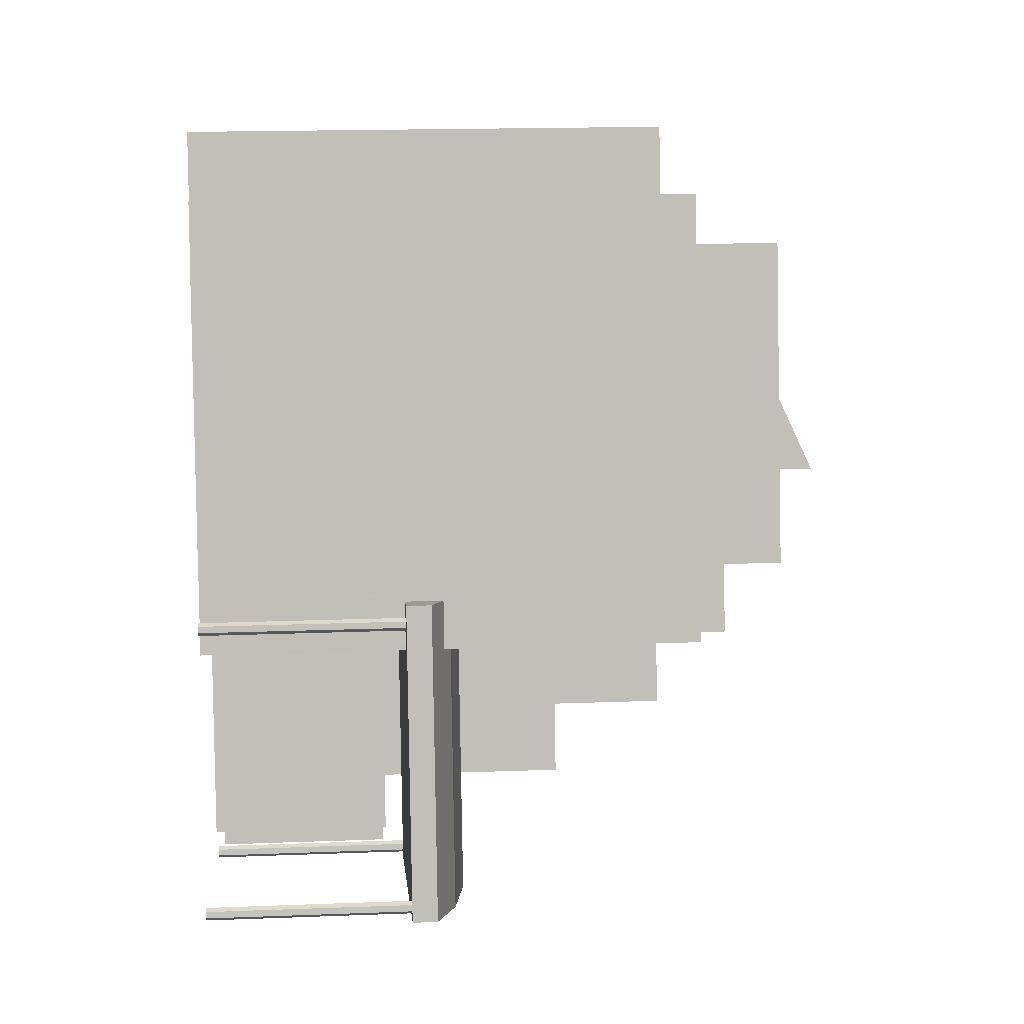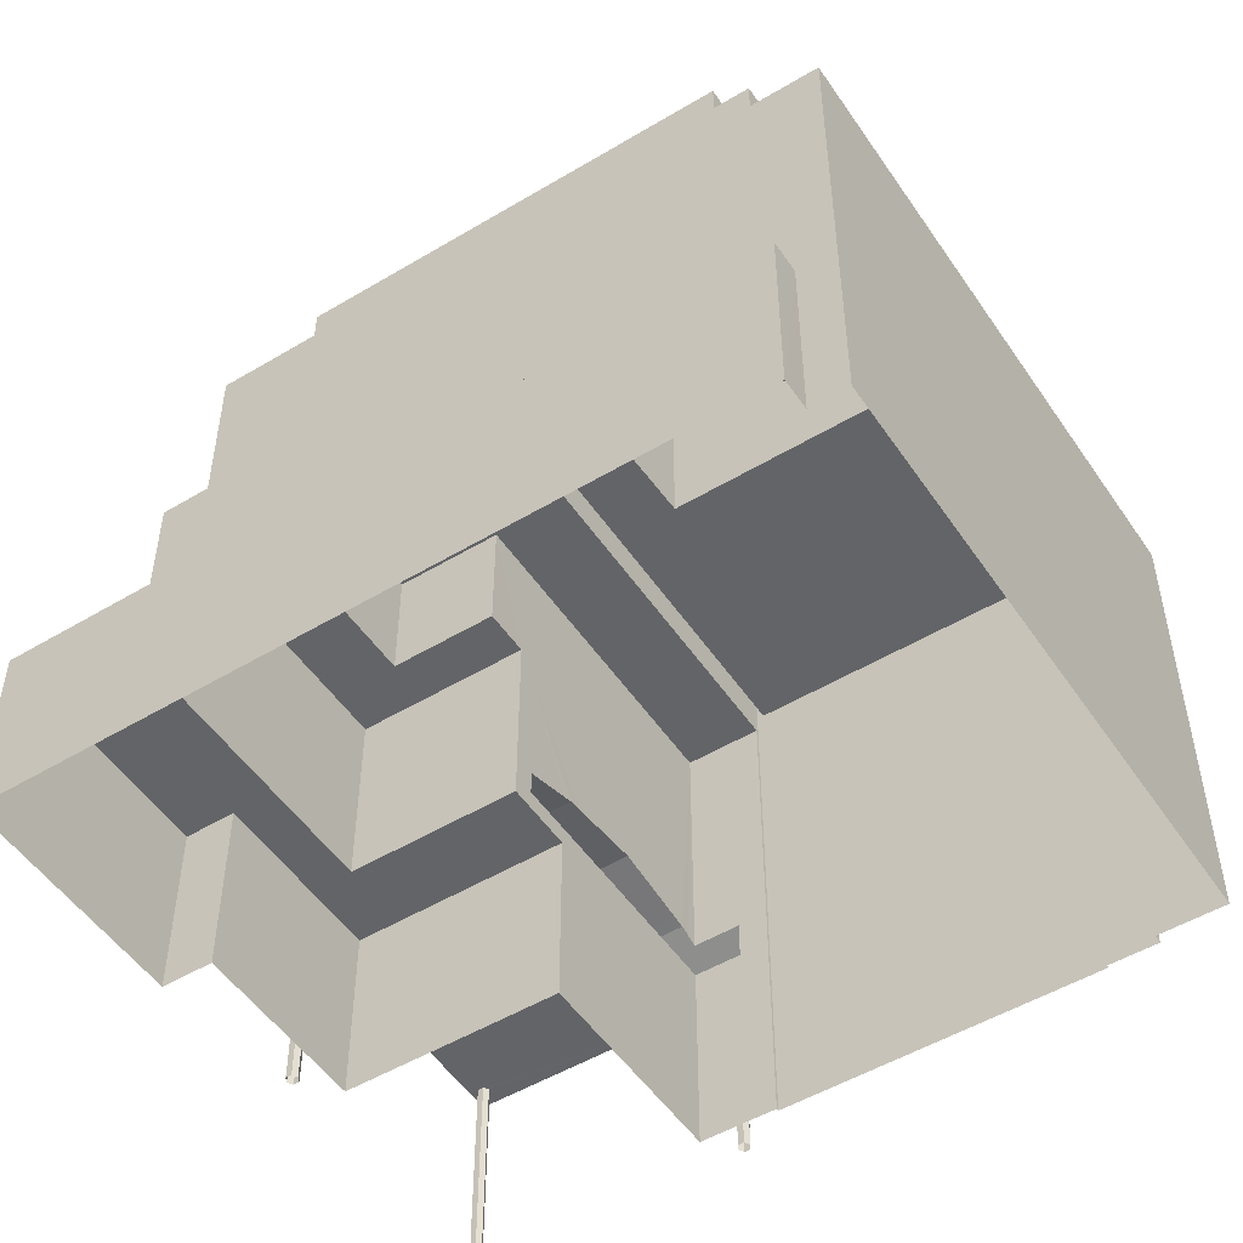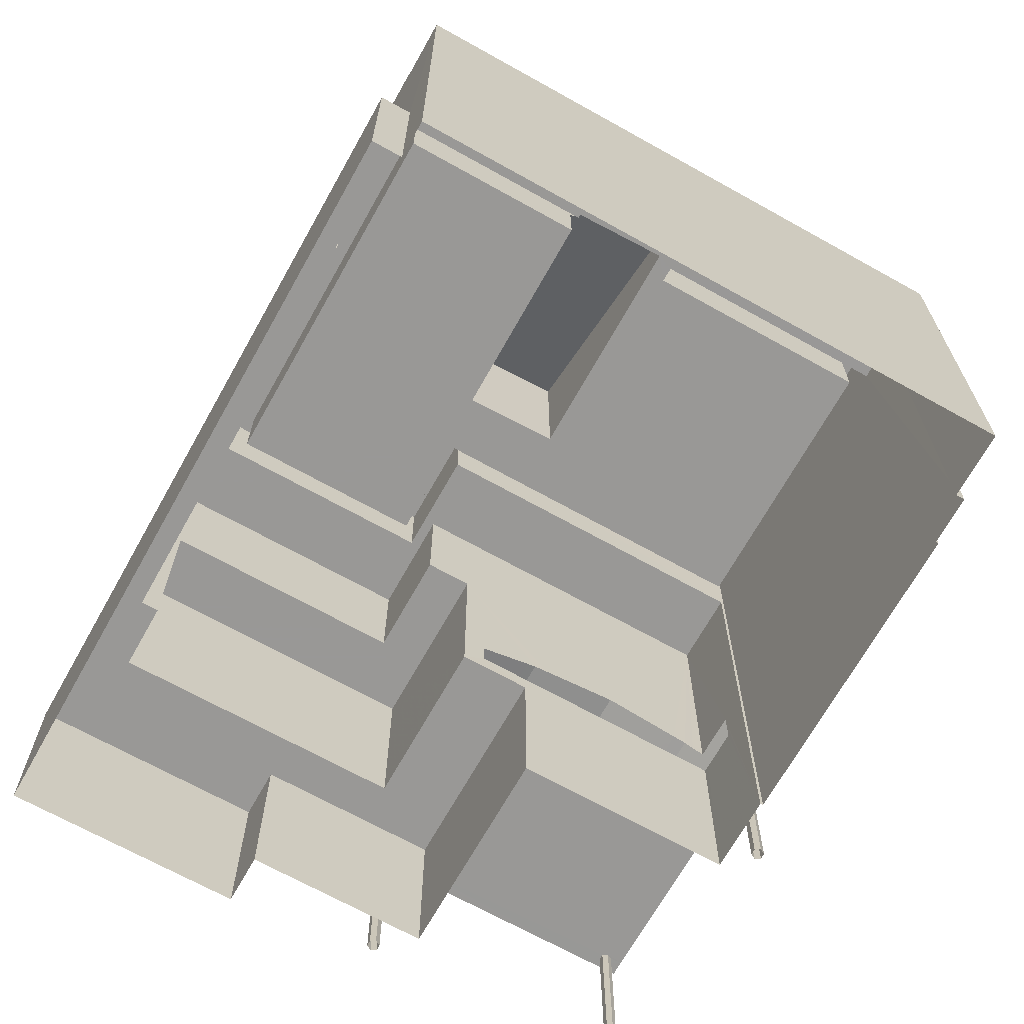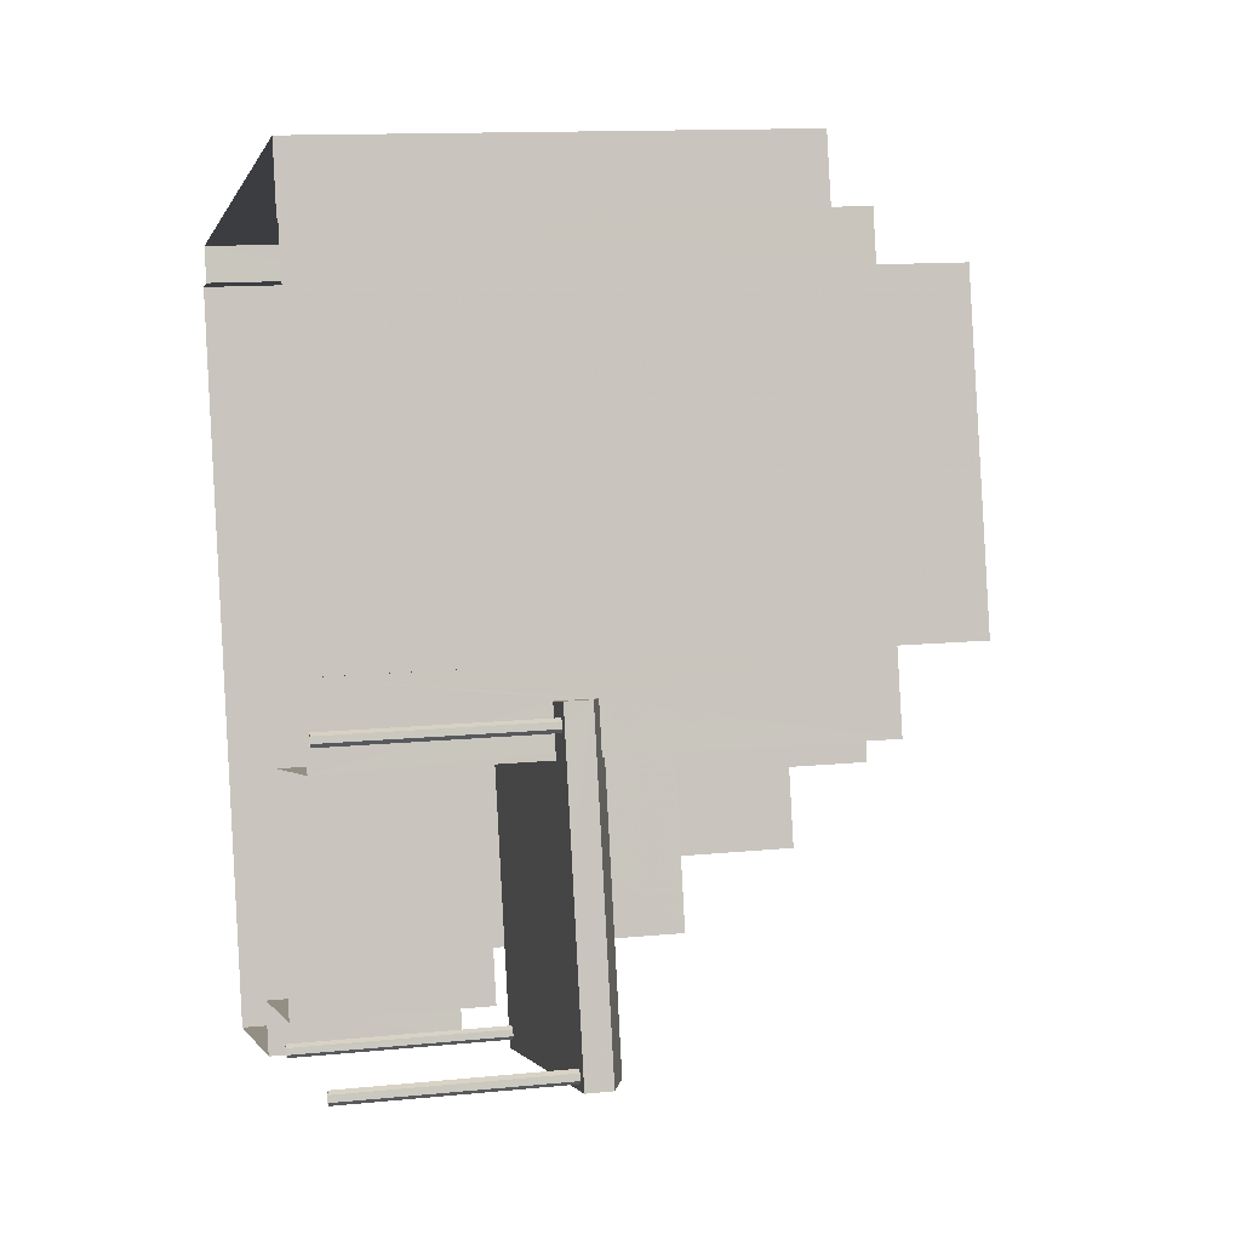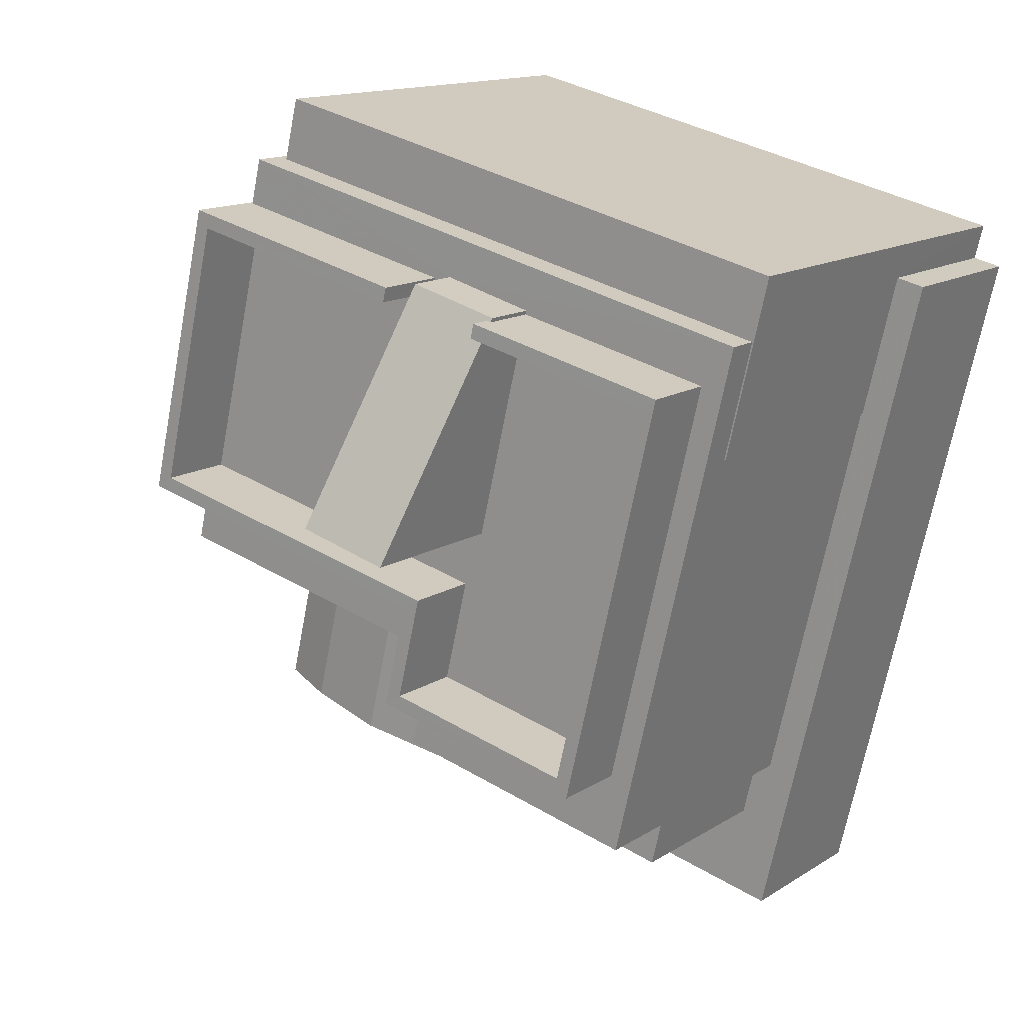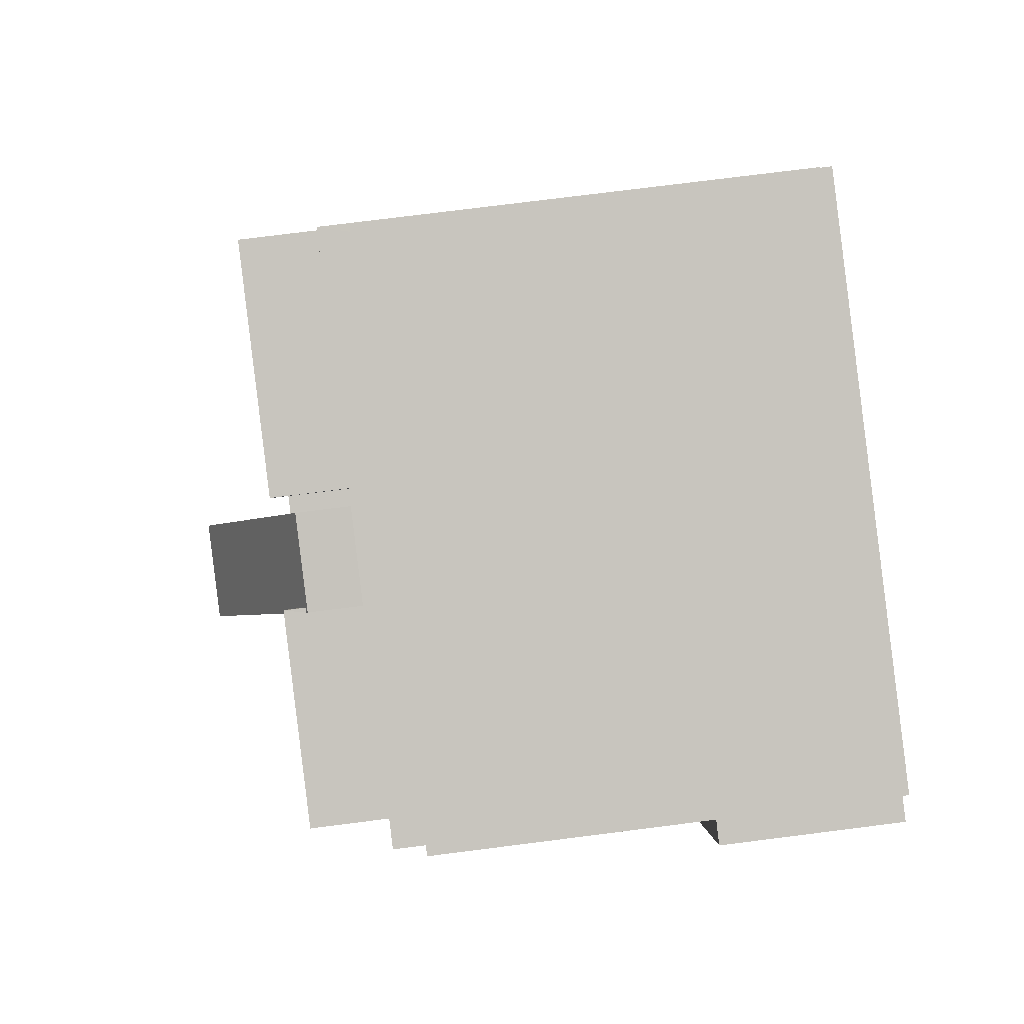
<metadata>
{"format":"obj","ext":"obj","renderer":"f3d","projection":"perspective","resolution":1024,"background":"white","views":[{"elev":17.3,"azim":-94.4,"up":"+Y"},{"elev":-51.2,"azim":109.7,"up":"+Z"},{"elev":-68.6,"azim":137.4,"up":"+Z"},{"elev":12.4,"azim":-103.5,"up":"+Y"},{"elev":14.0,"azim":36.1,"up":"+Y"},{"elev":76.6,"azim":82.8,"up":"+Y"}]}
</metadata>
<code>
v 1.314e+04 -1.452e+04 18.1
v 1.314e+04 -1.452e+04 18.1
v 1.313e+04 -1.453e+04 18.09
v 1.313e+04 -1.453e+04 18.09
v 1.313e+04 -1.453e+04 18.09
v 1.313e+04 -1.452e+04 18.1
v 1.314e+04 -1.452e+04 18.1
v 1.313e+04 -1.453e+04 18.1
v 1.313e+04 -1.453e+04 18.09
v 1.313e+04 -1.452e+04 18.1
v 1.313e+04 -1.452e+04 18.1
v 1.313e+04 -1.452e+04 18.1
v 1.313e+04 -1.453e+04 18.1
v 1.313e+04 -1.453e+04 18.09
v 1.313e+04 -1.452e+04 18.1
v 1.313e+04 -1.453e+04 18.1
v 1.313e+04 -1.453e+04 18.09
v 1.313e+04 -1.453e+04 18.09
v 1.313e+04 -1.453e+04 18.09
v 1.313e+04 -1.453e+04 18.09
v 1.313e+04 -1.453e+04 18.09
v 1.313e+04 -1.453e+04 18.09
v 1.312e+04 -1.453e+04 18.09
v 1.312e+04 -1.453e+04 18.09
v 1.312e+04 -1.453e+04 18.09
v 1.312e+04 -1.453e+04 18.09
v 1.312e+04 -1.453e+04 18.09
v 1.312e+04 -1.453e+04 18.09
v 1.312e+04 -1.453e+04 18.09
v 1.312e+04 -1.453e+04 18.09
v 1.312e+04 -1.453e+04 18.09
v 1.312e+04 -1.453e+04 18.09
v 1.312e+04 -1.453e+04 18.09
v 1.312e+04 -1.453e+04 18.09
v 1.312e+04 -1.453e+04 21.35
v 1.312e+04 -1.453e+04 21.35
v 1.313e+04 -1.453e+04 21.35
v 1.313e+04 -1.453e+04 21.35
v 1.312e+04 -1.453e+04 21.35
v 1.312e+04 -1.453e+04 21.35
v 1.312e+04 -1.453e+04 21.35
v 1.312e+04 -1.453e+04 21.35
v 1.312e+04 -1.453e+04 21.35
v 1.312e+04 -1.453e+04 21.35
v 1.312e+04 -1.453e+04 21.35
v 1.312e+04 -1.453e+04 21.35
v 1.312e+04 -1.453e+04 21.35
v 1.312e+04 -1.453e+04 21.35
v 1.312e+04 -1.453e+04 21.35
v 1.312e+04 -1.453e+04 21.35
v 1.312e+04 -1.453e+04 21.35
v 1.312e+04 -1.453e+04 21.35
v 1.313e+04 -1.453e+04 21.35
v 1.313e+04 -1.453e+04 21.35
v 1.312e+04 -1.453e+04 21.35
v 1.313e+04 -1.453e+04 21.35
v 1.313e+04 -1.453e+04 21.35
v 1.312e+04 -1.453e+04 21.35
v 1.313e+04 -1.453e+04 21.35
v 1.313e+04 -1.453e+04 21.35
v 1.313e+04 -1.453e+04 21.35
v 1.313e+04 -1.453e+04 21.35
v 1.313e+04 -1.453e+04 21.35
v 1.313e+04 -1.453e+04 21.35
v 1.314e+04 -1.452e+04 27.4
v 1.314e+04 -1.452e+04 27.4
v 1.313e+04 -1.452e+04 27.4
v 1.313e+04 -1.453e+04 27.4
v 1.313e+04 -1.453e+04 27.4
v 1.313e+04 -1.453e+04 27.4
v 1.313e+04 -1.452e+04 27.4
v 1.313e+04 -1.452e+04 27.4
v 1.313e+04 -1.452e+04 27.4
v 1.313e+04 -1.453e+04 27.4
v 1.313e+04 -1.453e+04 27.4
v 1.313e+04 -1.452e+04 27.4
v 1.313e+04 -1.453e+04 27.4
v 1.313e+04 -1.453e+04 27.4
v 1.313e+04 -1.452e+04 27.4
v 1.313e+04 -1.453e+04 27.4
v 1.313e+04 -1.452e+04 27.05
v 1.313e+04 -1.452e+04 27.02
v 1.313e+04 -1.452e+04 27.05
v 1.313e+04 -1.452e+04 27.02
v 1.313e+04 -1.452e+04 27.16
v 1.313e+04 -1.452e+04 27.16
v 1.313e+04 -1.453e+04 28.79
v 1.313e+04 -1.453e+04 28.79
v 1.313e+04 -1.453e+04 26.1
v 1.314e+04 -1.452e+04 26.1
v 1.313e+04 -1.453e+04 26.1
v 1.313e+04 -1.452e+04 26.1
v 1.313e+04 -1.452e+04 26.1
v 1.313e+04 -1.453e+04 26.1
v 1.313e+04 -1.453e+04 26.1
v 1.313e+04 -1.453e+04 26.1
v 1.313e+04 -1.453e+04 26.1
v 1.313e+04 -1.453e+04 26.1
v 1.313e+04 -1.452e+04 26.1
v 1.313e+04 -1.452e+04 26.1
v 1.313e+04 -1.453e+04 26.1
v 1.313e+04 -1.453e+04 26.1
v 1.313e+04 -1.453e+04 26.1
v 1.313e+04 -1.452e+04 26.1
v 1.313e+04 -1.453e+04 26.1
v 1.313e+04 -1.453e+04 26.1
v 1.313e+04 -1.453e+04 26.1
v 1.313e+04 -1.452e+04 26.1
v 1.314e+04 -1.452e+04 26.1
v 1.314e+04 -1.452e+04 26.1
v 1.313e+04 -1.453e+04 26.1
v 1.313e+04 -1.452e+04 26.1
v 1.313e+04 -1.452e+04 26.1
v 1.313e+04 -1.452e+04 26.1
v 1.313e+04 -1.452e+04 25.56
v 1.314e+04 -1.452e+04 25.56
v 1.314e+04 -1.452e+04 25.56
v 1.314e+04 -1.453e+04 25.56
v 1.313e+04 -1.452e+04 25.56
v 1.314e+04 -1.453e+04 25.56
v 1.313e+04 -1.453e+04 21.04
v 1.313e+04 -1.453e+04 21.04
v 1.313e+04 -1.453e+04 21.04
v 1.314e+04 -1.452e+04 21.04
v 1.314e+04 -1.453e+04 21.04
v 1.314e+04 -1.452e+04 21.04
v 1.313e+04 -1.453e+04 21.04
v 1.313e+04 -1.453e+04 21.04
v 1.313e+04 -1.453e+04 21.04
v 1.313e+04 -1.453e+04 21.04
v 1.313e+04 -1.453e+04 21.04
v 1.314e+04 -1.453e+04 21.04
v 1.313e+04 -1.453e+04 21.04
v 1.313e+04 -1.453e+04 21.04
v 1.313e+04 -1.453e+04 24.14
v 1.313e+04 -1.453e+04 24.14
v 1.313e+04 -1.453e+04 24.14
v 1.313e+04 -1.453e+04 24.14
v 1.313e+04 -1.453e+04 24.14
v 1.313e+04 -1.453e+04 24.14
v 1.313e+04 -1.453e+04 21.97
v 1.312e+04 -1.453e+04 21.75
v 1.312e+04 -1.453e+04 21.75
v 1.313e+04 -1.453e+04 22.03
v 1.313e+04 -1.453e+04 21.97
v 1.312e+04 -1.453e+04 22.08
v 1.313e+04 -1.453e+04 22.08
v 1.313e+04 -1.453e+04 22.11
v 1.313e+04 -1.453e+04 22.29
v 1.313e+04 -1.453e+04 22.29
v 1.313e+04 -1.453e+04 22.08
v 1.313e+04 -1.453e+04 21.75
v 1.313e+04 -1.453e+04 22.03
v 1.313e+04 -1.453e+04 22.08
v 1.313e+04 -1.453e+04 21.75
v 1.313e+04 -1.453e+04 22.11
v 1.313e+04 -1.453e+04 21.75
f 1 2 3
f 3 4 5
f 1 6 7
f 8 5 9
f 10 11 12
f 1 12 6
f 13 8 14
f 15 10 13
f 15 13 16
f 1 3 5
f 1 5 8
f 10 12 1
f 13 10 8
f 10 1 8
f 17 18 19
f 19 18 20
f 20 18 21
f 18 22 21
f 23 24 25
f 26 25 27
f 24 28 27
f 25 24 27
f 29 30 31
f 32 31 33
f 31 30 34
f 31 34 33
f 35 36 37
f 36 38 37
f 39 40 41
f 42 39 41
f 43 40 38
f 36 44 38
f 41 40 43
f 44 43 38
f 45 46 47
f 47 48 49
f 45 47 49
f 50 51 48
f 52 49 48
f 53 54 46
f 55 46 45
f 53 56 54
f 53 46 57
f 50 57 58
f 50 58 51
f 48 51 52
f 46 55 58
f 58 57 46
f 39 42 50
f 57 50 59
f 60 61 56
f 53 62 56
f 42 35 50
f 37 63 35
f 59 63 61
f 64 59 61
f 60 64 61
f 62 60 56
f 50 63 59
f 35 63 50
f 65 66 67
f 68 69 66
f 69 68 70
f 71 72 73
f 74 75 73
f 76 65 67
f 77 75 74
f 77 70 78
f 71 79 72
f 80 75 77
f 68 66 65
f 75 71 73
f 78 70 68
f 77 78 80
f 81 82 83
f 82 84 83
f 85 86 87
f 86 84 88
f 83 84 86
f 87 86 88
f 89 90 91
f 92 90 93
f 94 89 91
f 95 96 97
f 95 94 98
f 99 93 100
f 96 95 101
f 102 103 104
f 103 102 105
f 106 107 105
f 99 108 92
f 108 104 103
f 95 98 101
f 94 91 98
f 91 90 109
f 107 110 111
f 112 109 113
f 111 110 114
f 113 90 92
f 103 92 108
f 103 105 111
f 99 92 93
f 105 107 111
f 113 109 90
f 115 116 117
f 117 116 118
f 115 119 116
f 118 116 120
f 121 122 123
f 124 125 126
f 127 128 129
f 122 128 123
f 127 129 130
f 121 123 131
f 125 132 133
f 126 125 130
f 133 134 127
f 127 123 128
f 133 127 130
f 125 133 130
f 135 136 137
f 136 138 137
f 139 135 137
f 140 139 137
f 141 142 143
f 143 144 141
f 145 142 141
f 146 144 143
f 146 147 144
f 146 148 147
f 146 149 148
f 149 150 148
f 149 146 151
f 151 146 143
f 152 151 143
f 153 154 151
f 152 153 151
f 152 155 153
f 151 154 156
f 149 151 156
f 149 156 150
f 145 157 142
f 61 155 56
f 155 152 56
f 152 54 56
f 47 46 143
f 46 54 152
f 46 152 143
f 50 48 143
f 142 39 50
f 48 47 143
f 40 39 142
f 142 50 143
f 38 40 142
f 157 38 142
f 74 16 96
f 16 13 96
f 77 74 96
f 101 77 96
f 74 73 15
f 16 74 15
f 72 99 100
f 72 100 73
f 100 15 73
f 100 10 15
f 69 91 109
f 66 69 109
f 91 69 70
f 98 91 70
f 101 70 77
f 101 98 70
f 99 72 79
f 108 99 79
f 108 79 71
f 104 108 71
f 75 104 71
f 75 102 104
f 105 75 80
f 105 102 75
f 78 106 105
f 80 78 105
f 107 78 68
f 107 106 78
f 110 68 65
f 110 107 68
f 76 85 65
f 65 85 110
f 76 86 85
f 110 85 114
f 86 76 67
f 83 86 67
f 83 67 81
f 112 81 109
f 109 81 66
f 81 67 66
f 103 111 87
f 88 103 87
f 84 103 88
f 84 92 103
f 92 84 82
f 113 92 82
f 112 113 82
f 81 112 82
f 85 87 111
f 114 85 111
f 63 14 121
f 97 141 144
f 14 8 121
f 97 139 95
f 97 144 147
f 95 139 140
f 61 121 131
f 97 147 148
f 139 155 131
f 97 148 150
f 150 156 139
f 61 63 121
f 155 61 131
f 139 153 155
f 139 154 153
f 139 156 154
f 97 150 139
f 141 97 145
f 97 96 145
f 63 37 14
f 14 38 13
f 145 96 13
f 157 145 13
f 38 157 13
f 14 37 38
f 100 93 11
f 10 100 11
f 93 90 119
f 90 116 119
f 11 93 119
f 12 11 119
f 89 133 120
f 133 132 120
f 90 89 120
f 116 90 120
f 94 137 138
f 94 138 89
f 138 133 89
f 138 134 133
f 140 137 94
f 95 140 94
f 118 124 117
f 117 124 7
f 118 125 124
f 7 124 1
f 119 115 6
f 12 119 6
f 115 117 7
f 6 115 7
f 132 118 120
f 132 125 118
f 129 4 3
f 130 129 3
f 129 5 4
f 129 128 5
f 5 122 9
f 5 128 122
f 8 122 121
f 8 9 122
f 124 126 2
f 1 124 2
f 130 3 2
f 126 130 2
f 131 135 139
f 131 123 135
f 134 138 136
f 127 134 136
f 127 136 135
f 123 127 135
f 57 18 17
f 57 59 18
f 59 22 18
f 59 64 22
f 64 21 22
f 64 60 21
f 62 20 21
f 60 62 21
f 53 19 20
f 62 53 20
f 53 17 19
f 53 57 17
f 49 24 23
f 49 52 24
f 52 28 24
f 52 51 28
f 51 27 28
f 51 58 27
f 55 26 27
f 58 55 27
f 45 25 26
f 55 45 26
f 49 23 25
f 45 49 25
f 42 30 29
f 42 41 30
f 41 34 30
f 41 43 34
f 44 33 34
f 43 44 34
f 36 32 33
f 44 36 33
f 35 31 32
f 36 35 32
f 42 29 31
f 35 42 31

</code>
